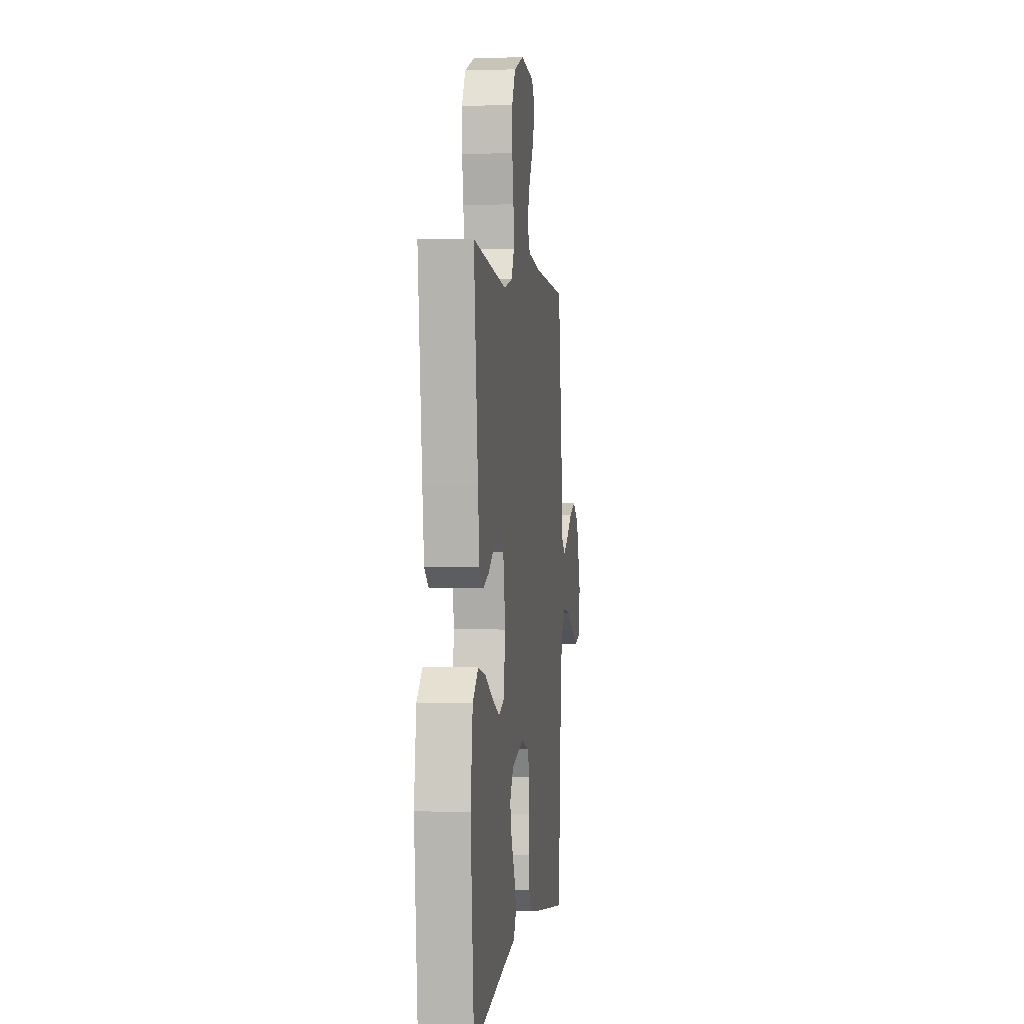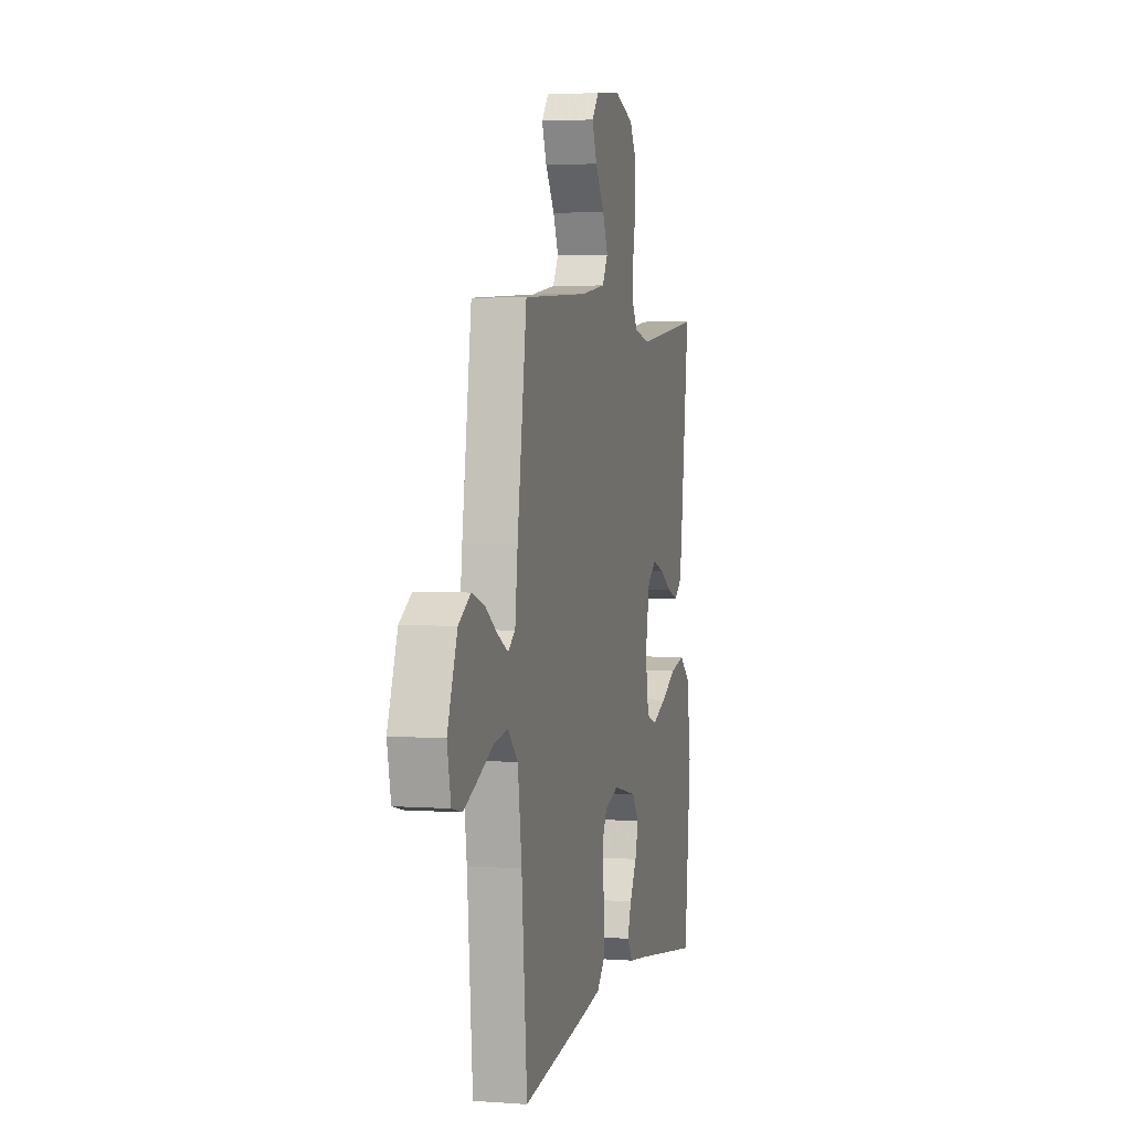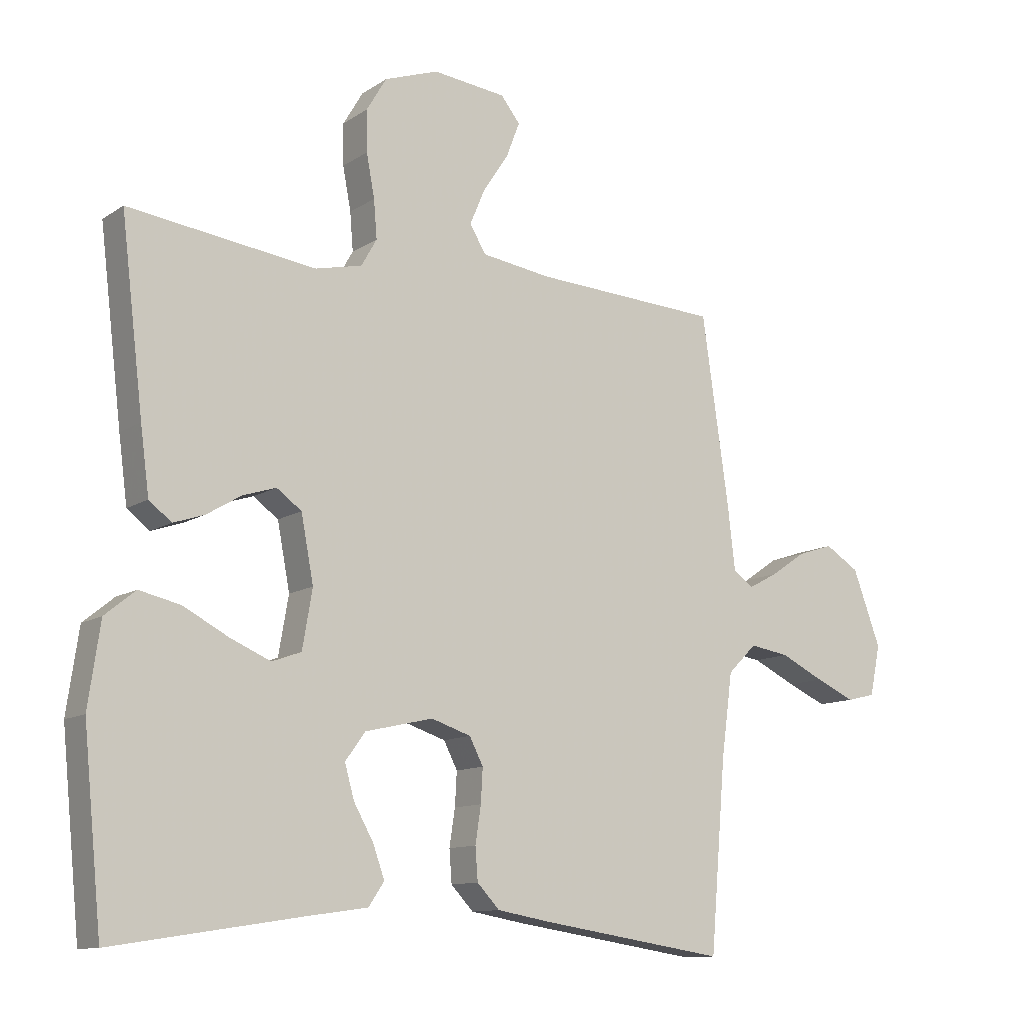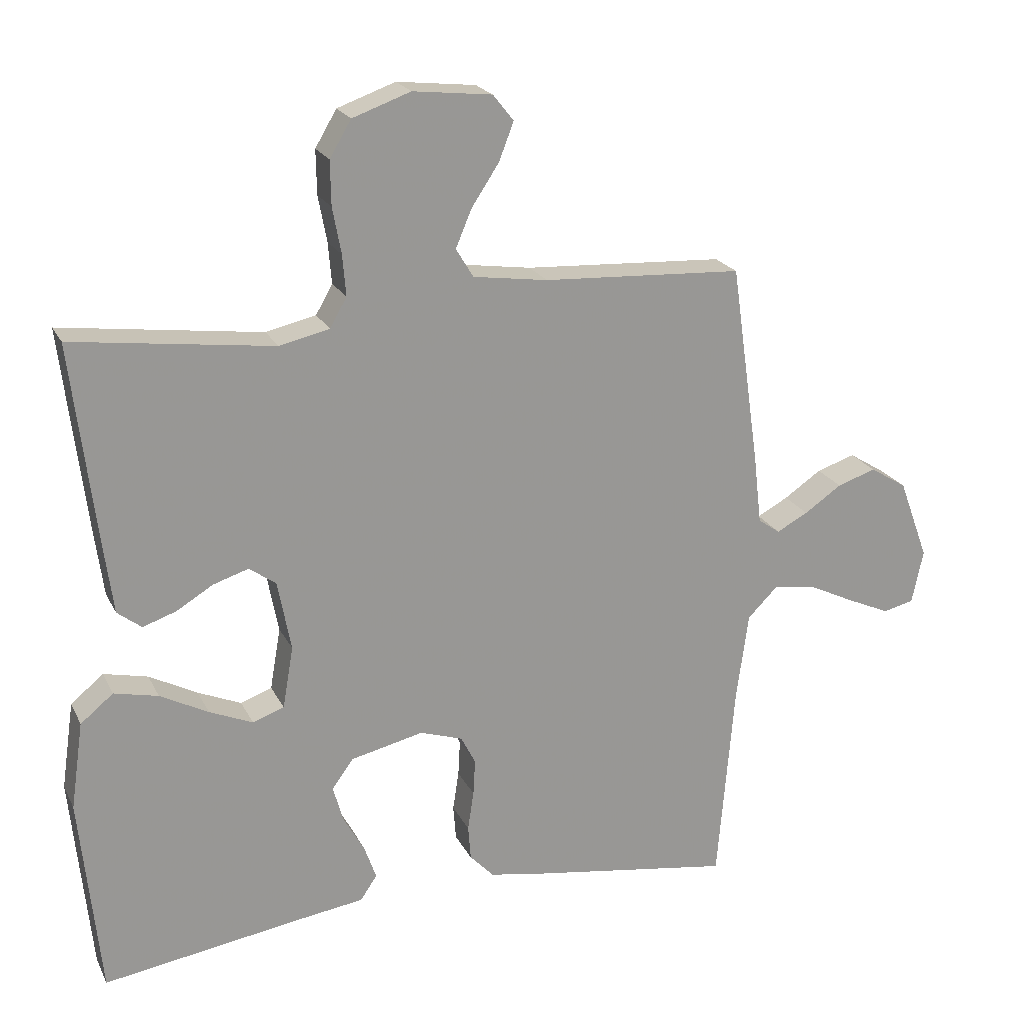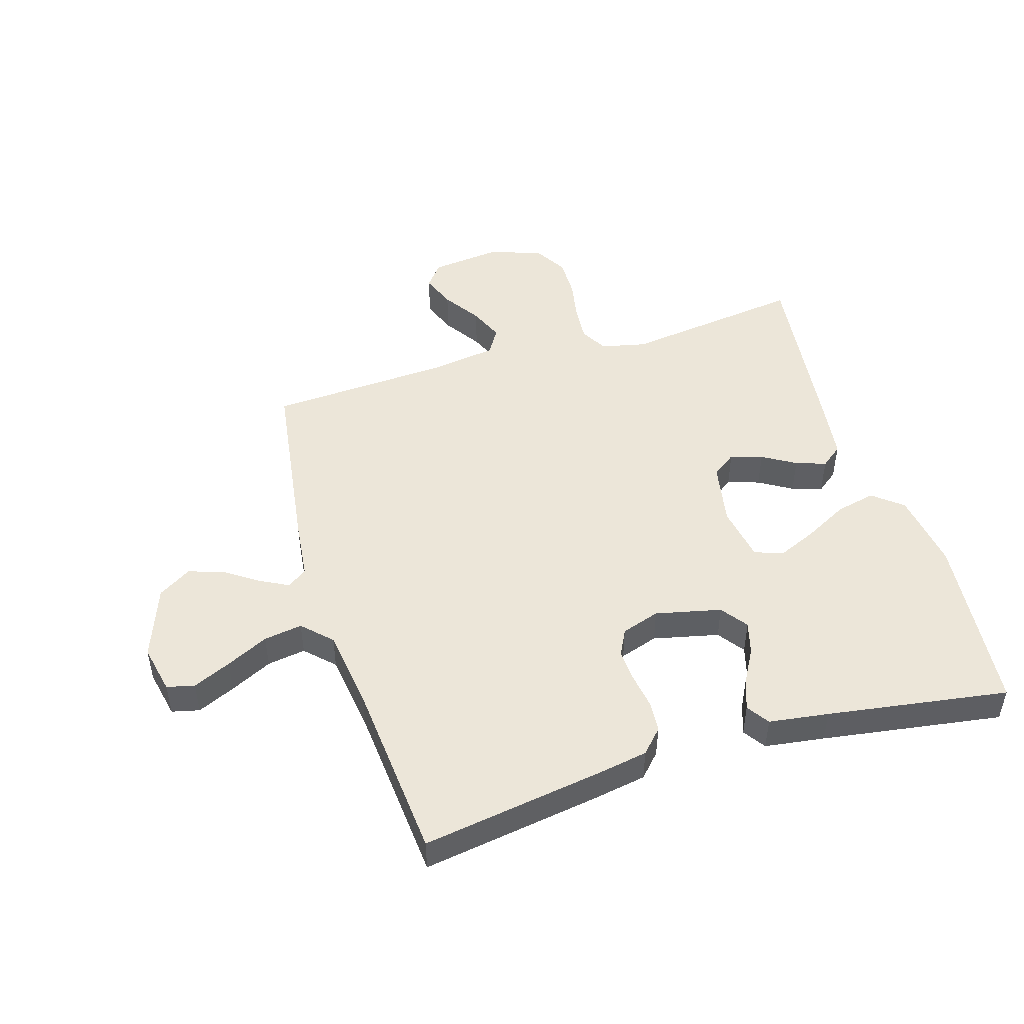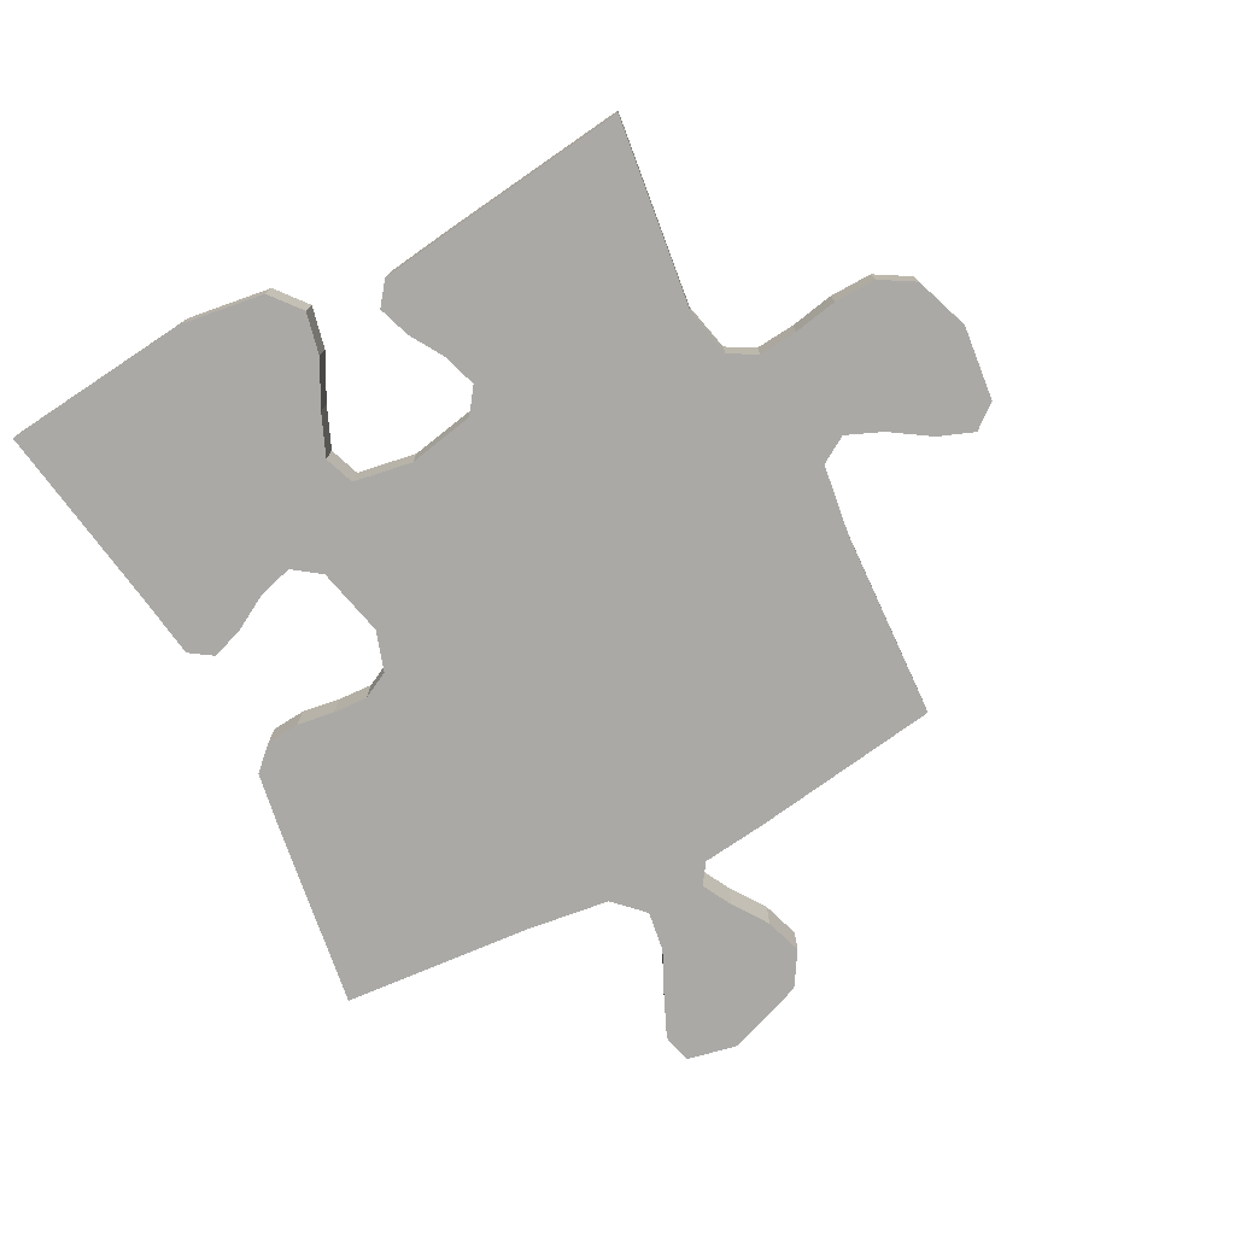
<metadata>
{"format":"obj","ext":"obj","renderer":"f3d","projection":"perspective","resolution":1024,"background":"white","views":[{"elev":1.2,"azim":-82.9,"up":"+Z"},{"elev":3.4,"azim":103.9,"up":"+Z"},{"elev":-11.4,"azim":-33.4,"up":"+Z"},{"elev":21.3,"azim":-20.5,"up":"+Z"},{"elev":48.6,"azim":163.0,"up":"+Y"},{"elev":-75.6,"azim":-62.2,"up":"+Y"}]}
</metadata>
<code>
v -0.5 0.07 -0.5
v -0.53 0.07 -0.2
v -0.511 0.07 -0.069
v -0.462 0.07 -0.029
v -0.396 0.07 -0.044
v -0.324 0.07 -0.082
v -0.259 0.07 -0.11
v -0.212 0.07 -0.093
v -0.196 0.07 0
v -0.216 0.07 0.105
v -0.256 0.07 0.134
v -0.309 0.07 0.117
v -0.364 0.07 0.084
v -0.414 0.07 0.067
v -0.45 0.07 0.095
v -0.464 0.07 0.2
v -0.5 0.07 0.5
v -0.2 0.07 0.461
v -0.125 0.07 0.478
v -0.1 0.07 0.522
v -0.105 0.07 0.583
v -0.118 0.07 0.652
v -0.119 0.07 0.718
v -0.087 0.07 0.772
v 0 0.07 0.803
v 0.118 0.07 0.79
v 0.149 0.07 0.751
v 0.127 0.07 0.694
v 0.086 0.07 0.632
v 0.062 0.07 0.575
v 0.088 0.07 0.532
v 0.2 0.07 0.516
v 0.5 0.07 0.5
v 0.543 0.07 0.2
v 0.555 0.07 0.096
v 0.588 0.07 0.073
v 0.635 0.07 0.098
v 0.691 0.07 0.136
v 0.749 0.07 0.155
v 0.804 0.07 0.121
v 0.849 0.07 0
v 0.832 0.07 -0.081
v 0.786 0.07 -0.092
v 0.723 0.07 -0.064
v 0.653 0.07 -0.03
v 0.589 0.07 -0.02
v 0.543 0.07 -0.066
v 0.525 0.07 -0.2
v 0.5 0.07 -0.5
v 0.2 0.07 -0.454
v 0.114 0.07 -0.439
v 0.078 0.07 -0.401
v 0.074 0.07 -0.349
v 0.083 0.07 -0.29
v 0.086 0.07 -0.236
v 0.064 0.07 -0.193
v 0 0.07 -0.172
v -0.109 0.07 -0.197
v -0.141 0.07 -0.241
v -0.126 0.07 -0.295
v -0.094 0.07 -0.352
v -0.076 0.07 -0.403
v -0.101 0.07 -0.44
v -0.2 0.07 -0.454
v -0.5 0 -0.5
v -0.53 0 -0.2
v -0.511 0 -0.069
v -0.462 0 -0.029
v -0.396 0 -0.044
v -0.324 0 -0.082
v -0.259 0 -0.11
v -0.212 0 -0.093
v -0.196 0 0
v -0.216 0 0.105
v -0.256 0 0.134
v -0.309 0 0.117
v -0.364 0 0.084
v -0.414 0 0.067
v -0.45 0 0.095
v -0.464 0 0.2
v -0.5 0 0.5
v -0.2 0 0.461
v -0.125 0 0.478
v -0.1 0 0.522
v -0.105 0 0.583
v -0.118 0 0.652
v -0.119 0 0.718
v -0.087 0 0.772
v 0 0 0.803
v 0.118 0 0.79
v 0.149 0 0.751
v 0.127 0 0.694
v 0.086 0 0.632
v 0.062 0 0.575
v 0.088 0 0.532
v 0.2 0 0.516
v 0.5 0 0.5
v 0.543 0 0.2
v 0.555 0 0.096
v 0.588 0 0.073
v 0.635 0 0.098
v 0.691 0 0.136
v 0.749 0 0.155
v 0.804 0 0.121
v 0.849 0 0
v 0.832 0 -0.081
v 0.786 0 -0.092
v 0.723 0 -0.064
v 0.653 0 -0.03
v 0.589 0 -0.02
v 0.543 0 -0.066
v 0.525 0 -0.2
v 0.5 0 -0.5
v 0.2 0 -0.454
v 0.114 0 -0.439
v 0.078 0 -0.401
v 0.074 0 -0.349
v 0.083 0 -0.29
v 0.086 0 -0.236
v 0.064 0 -0.193
v 0 0 -0.172
v -0.109 0 -0.197
v -0.141 0 -0.241
v -0.126 0 -0.295
v -0.094 0 -0.352
v -0.076 0 -0.403
v -0.101 0 -0.44
v -0.2 0 -0.454
f 62 63 64
f 61 62 64
f 60 61 64
f 4 5 6
f 3 4 6
f 2 3 6
f 1 2 6
f 64 1 6
f 60 64 6
f 59 60 6
f 58 59 6 7
f 57 58 7 8
f 56 57 8 9
f 52 53 54
f 51 52 54
f 50 51 54
f 49 50 54
f 48 49 54
f 47 48 54 55
f 46 47 55 56
f 43 44 45
f 42 43 45
f 41 42 45
f 40 41 45
f 39 40 45
f 38 39 45
f 37 38 45
f 36 37 45 46
f 56 9 10
f 46 56 10
f 36 46 10
f 35 36 10
f 35 10 11
f 34 35 11
f 33 34 11
f 32 33 11
f 27 28 29
f 26 27 29
f 25 26 29
f 24 25 29
f 23 24 29
f 22 23 29
f 21 22 29
f 20 21 29 30
f 19 20 30 31
f 16 17 18
f 15 16 18
f 14 15 18
f 13 14 18
f 12 13 18
f 12 18 19
f 19 31 32
f 12 19 32
f 11 12 32
f 128 127 126
f 128 126 125
f 128 125 124
f 70 69 68
f 70 68 67
f 70 67 66
f 70 66 65
f 70 65 128
f 70 128 124
f 70 124 123
f 71 70 123 122
f 72 71 122 121
f 73 72 121 120
f 118 117 116
f 118 116 115
f 118 115 114
f 118 114 113
f 118 113 112
f 119 118 112 111
f 120 119 111 110
f 109 108 107
f 109 107 106
f 109 106 105
f 109 105 104
f 109 104 103
f 109 103 102
f 109 102 101
f 110 109 101 100
f 74 73 120
f 74 120 110
f 74 110 100
f 74 100 99
f 75 74 99
f 75 99 98
f 75 98 97
f 75 97 96
f 93 92 91
f 93 91 90
f 93 90 89
f 93 89 88
f 93 88 87
f 93 87 86
f 93 86 85
f 94 93 85 84
f 95 94 84 83
f 82 81 80
f 82 80 79
f 82 79 78
f 82 78 77
f 82 77 76
f 83 82 76
f 96 95 83
f 96 83 76
f 96 76 75
f 1 65 66 2
f 2 66 67 3
f 3 67 68 4
f 4 68 69 5
f 5 69 70 6
f 6 70 71 7
f 7 71 72 8
f 8 72 73 9
f 9 73 74 10
f 10 74 75 11
f 11 75 76 12
f 12 76 77 13
f 13 77 78 14
f 14 78 79 15
f 15 79 80 16
f 16 80 81 17
f 17 81 82 18
f 18 82 83 19
f 19 83 84 20
f 20 84 85 21
f 21 85 86 22
f 22 86 87 23
f 23 87 88 24
f 24 88 89 25
f 25 89 90 26
f 26 90 91 27
f 27 91 92 28
f 28 92 93 29
f 29 93 94 30
f 30 94 95 31
f 31 95 96 32
f 32 96 97 33
f 33 97 98 34
f 34 98 99 35
f 35 99 100 36
f 36 100 101 37
f 37 101 102 38
f 38 102 103 39
f 39 103 104 40
f 40 104 105 41
f 41 105 106 42
f 42 106 107 43
f 43 107 108 44
f 44 108 109 45
f 45 109 110 46
f 46 110 111 47
f 47 111 112 48
f 48 112 113 49
f 49 113 114 50
f 50 114 115 51
f 51 115 116 52
f 52 116 117 53
f 53 117 118 54
f 54 118 119 55
f 55 119 120 56
f 56 120 121 57
f 57 121 122 58
f 58 122 123 59
f 59 123 124 60
f 60 124 125 61
f 61 125 126 62
f 62 126 127 63
f 63 127 128 64
f 64 128 65 1

</code>
